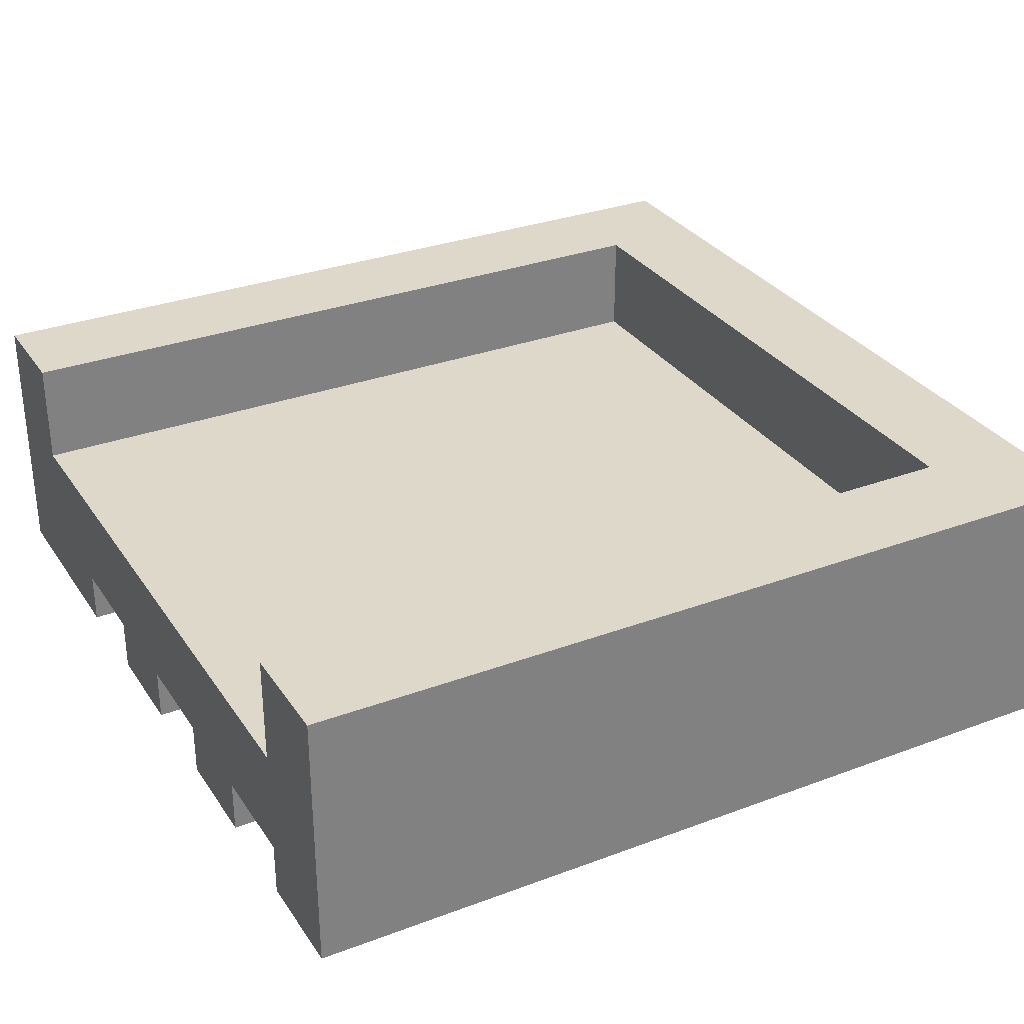
<metadata>
{"format":"obj","ext":"obj","renderer":"f3d","projection":"perspective","resolution":1024,"background":"white","views":[{"elev":31.0,"azim":61.9,"up":"+Y"}]}
</metadata>
<code>
o
v -0.8 1.2 0.8
v -0.8 1.2 -0.8
v -0.8 1.3 0.8
v -0.8 1.3 0.4
v -0.8 1.3 0.3
v -0.8 1.3 0
v -0.8 1.3 -0.1
v -0.8 1.3 -0.5
v -0.8 1.3 -0.6
v -0.8 1.3 -0.8
v -0.8 1.5 0.8
v -0.8 1.5 0.4
v -0.8 1.5 0.3
v -0.8 1.5 0
v -0.8 1.5 -0.1
v -0.8 1.5 -0.5
v -0.8 1.5 -0.6
v -0.8 1.5 -0.8
v -0.8 1.6 0.8
v -0.8 1.6 0.6
v -0.8 1.6 0.5
v -0.8 1.6 0.2
v -0.8 1.6 0.1
v -0.8 1.6 -0.3
v -0.8 1.6 -0.4
v -0.8 1.6 -0.8
v -0.8 1.7 0.8
v -0.8 1.7 0.6
v -0.8 1.7 0.5
v -0.8 1.7 0.2
v -0.8 1.7 0.1
v -0.8 1.7 -0.3
v -0.8 1.7 -0.4
v -0.8 1.7 -0.8
v -0.2 1.2 0.8
v -0.2 1.2 -0.6
v -0.2 1.3 0.8
v -0.2 1.3 -0.6
v 0.2 1.2 0.8
v 0.2 1.2 -0.6
v 0.2 1.3 0.8
v 0.2 1.3 -0.6
v 0.6 1.2 0.8
v 0.6 1.2 -0.6
v 0.6 1.3 0.8
v 0.6 1.3 -0.6
v 0.6 1.5 0.8
v 0.6 1.5 0.7
v 0.6 1.5 0.6
v 0.6 1.5 0.4
v 0.6 1.5 0.2
v 0.6 1.5 0.1
v 0.6 1.5 0
v 0.6 1.5 -0.1
v 0.6 1.5 -0.2
v 0.6 1.5 -0.3
v 0.6 1.5 -0.4
v 0.6 1.5 -0.5
v 0.6 1.5 -0.6
v 0.6 1.6 0.8
v 0.6 1.6 0.4
v 0.6 1.6 0.3
v 0.6 1.6 -0.1
v 0.6 1.6 -0.2
v 0.6 1.6 -0.5
v 0.6 1.6 -0.6
v 0.6 1.7 0.8
v 0.6 1.7 0.4
v 0.6 1.7 0.3
v 0.6 1.7 -0.1
v 0.6 1.7 -0.2
v 0.6 1.7 -0.5
v 0.6 1.7 -0.6
v -0.6 1.5 0.8
v -0.6 1.5 0.7
v -0.6 1.5 0.6
v -0.6 1.5 0.5
v -0.6 1.5 0.2
v -0.6 1.5 -0.1
v -0.6 1.5 -0.2
v -0.6 1.5 -0.3
v -0.6 1.5 -0.4
v -0.6 1.5 -0.5
v -0.6 1.5 -0.6
v -0.6 1.6 0.8
v -0.6 1.6 0.6
v -0.6 1.6 0.5
v -0.6 1.6 0.2
v -0.6 1.6 0.1
v -0.6 1.6 -0.3
v -0.6 1.6 -0.4
v -0.6 1.6 -0.6
v -0.6 1.7 0.8
v -0.6 1.7 0.6
v -0.6 1.7 0.5
v -0.6 1.7 0.2
v -0.6 1.7 0.1
v -0.6 1.7 -0.3
v -0.6 1.7 -0.4
v -0.6 1.7 -0.6
v -0.4 1.2 0.8
v -0.4 1.2 -0.6
v -0.4 1.3 0.8
v -0.4 1.3 -0.6
v 0 1.2 0.8
v 0 1.2 -0.6
v 0 1.3 0.8
v 0 1.3 -0.6
v 0.4 1.2 0.8
v 0.4 1.2 -0.6
v 0.4 1.3 0.8
v 0.4 1.3 -0.6
v 0.8 1.2 0.8
v 0.8 1.2 -0.8
v 0.8 1.3 0.8
v 0.8 1.3 0.6
v 0.8 1.3 0.5
v 0.8 1.3 0.1
v 0.8 1.3 0
v 0.8 1.3 -0.3
v 0.8 1.3 -0.4
v 0.8 1.3 -0.8
v 0.8 1.5 0.8
v 0.8 1.5 0.6
v 0.8 1.5 0.5
v 0.8 1.5 0.1
v 0.8 1.5 0
v 0.8 1.5 -0.3
v 0.8 1.5 -0.4
v 0.8 1.5 -0.8
v 0.8 1.6 0.8
v 0.8 1.6 0.4
v 0.8 1.6 0.3
v 0.8 1.6 -0.1
v 0.8 1.6 -0.2
v 0.8 1.6 -0.5
v 0.8 1.6 -0.6
v 0.8 1.6 -0.8
v 0.8 1.7 0.8
v 0.8 1.7 0.4
v 0.8 1.7 0.3
v 0.8 1.7 -0.1
v 0.8 1.7 -0.2
v 0.8 1.7 -0.5
v 0.8 1.7 -0.6
v 0.8 1.7 -0.8
v -0.8 1.2 0.8
v -0.8 1.3 0.8
v -0.8 1.5 0.8
v -0.8 1.6 0.8
v -0.8 1.7 0.8
v -0.6 1.2 0.8
v -0.6 1.3 0.8
v -0.6 1.4 0.8
v -0.6 1.5 0.8
v -0.6 1.6 0.8
v -0.6 1.7 0.8
v -0.5 1.4 0.8
v -0.5 1.5 0.8
v -0.4 1.2 0.8
v -0.4 1.3 0.8
v -0.4 1.4 0.8
v -0.4 1.5 0.8
v -0.2 1.2 0.8
v -0.2 1.3 0.8
v -0.2 1.4 0.8
v -0.2 1.5 0.8
v -0.1 1.4 0.8
v -0.1 1.5 0.8
v 0 1.2 0.8
v 0 1.3 0.8
v 0.1 1.4 0.8
v 0.1 1.5 0.8
v 0.2 1.2 0.8
v 0.2 1.3 0.8
v 0.2 1.4 0.8
v 0.2 1.5 0.8
v 0.3 1.4 0.8
v 0.3 1.5 0.8
v 0.4 1.2 0.8
v 0.4 1.3 0.8
v 0.4 1.4 0.8
v 0.4 1.5 0.8
v 0.6 1.2 0.8
v 0.6 1.3 0.8
v 0.6 1.4 0.8
v 0.6 1.5 0.8
v 0.6 1.6 0.8
v 0.6 1.7 0.8
v 0.8 1.2 0.8
v 0.8 1.3 0.8
v 0.8 1.5 0.8
v 0.8 1.6 0.8
v 0.8 1.7 0.8
v -0.6 1.5 -0.6
v -0.6 1.6 -0.6
v -0.6 1.7 -0.6
v -0.5 1.5 -0.6
v -0.5 1.6 -0.6
v -0.5 1.7 -0.6
v -0.4 1.2 -0.6
v -0.4 1.3 -0.6
v -0.4 1.5 -0.6
v -0.3 1.5 -0.6
v -0.2 1.2 -0.6
v -0.2 1.3 -0.6
v -0.2 1.6 -0.6
v -0.2 1.7 -0.6
v -0.1 1.6 -0.6
v -0.1 1.7 -0.6
v 0 1.2 -0.6
v 0 1.3 -0.6
v 0.1 1.5 -0.6
v 0.2 1.2 -0.6
v 0.2 1.3 -0.6
v 0.2 1.5 -0.6
v 0.3 1.5 -0.6
v 0.3 1.6 -0.6
v 0.3 1.7 -0.6
v 0.4 1.2 -0.6
v 0.4 1.3 -0.6
v 0.4 1.6 -0.6
v 0.4 1.7 -0.6
v 0.5 1.5 -0.6
v 0.6 1.2 -0.6
v 0.6 1.3 -0.6
v 0.6 1.5 -0.6
v 0.6 1.6 -0.6
v 0.6 1.7 -0.6
v -0.8 1.2 -0.8
v -0.8 1.3 -0.8
v -0.8 1.5 -0.8
v -0.8 1.6 -0.8
v -0.8 1.7 -0.8
v -0.6 1.6 -0.8
v -0.6 1.7 -0.8
v -0.5 1.6 -0.8
v -0.5 1.7 -0.8
v -0.4 1.3 -0.8
v -0.4 1.5 -0.8
v -0.3 1.3 -0.8
v -0.3 1.5 -0.8
v -0.2 1.6 -0.8
v -0.2 1.7 -0.8
v -0.1 1.6 -0.8
v -0.1 1.7 -0.8
v 0 1.3 -0.8
v 0 1.5 -0.8
v 0.1 1.3 -0.8
v 0.1 1.5 -0.8
v 0.3 1.6 -0.8
v 0.3 1.7 -0.8
v 0.4 1.6 -0.8
v 0.4 1.7 -0.8
v 0.5 1.3 -0.8
v 0.5 1.5 -0.8
v 0.6 1.3 -0.8
v 0.6 1.5 -0.8
v 0.8 1.2 -0.8
v 0.8 1.3 -0.8
v 0.8 1.5 -0.8
v 0.8 1.6 -0.8
v 0.8 1.7 -0.8
v -0.8 1.2 0.8
v -0.6 1.2 0.8
v -0.4 1.2 0.8
v -0.2 1.2 0.8
v 0 1.2 0.8
v 0.2 1.2 0.8
v 0.4 1.2 0.8
v 0.6 1.2 0.8
v 0.8 1.2 0.8
v -0.6 1.2 -0.6
v -0.4 1.2 -0.6
v -0.2 1.2 -0.6
v 0 1.2 -0.6
v 0.2 1.2 -0.6
v 0.4 1.2 -0.6
v 0.6 1.2 -0.6
v -0.8 1.2 -0.8
v 0.8 1.2 -0.8
v -0.4 1.3 0.8
v -0.2 1.3 0.8
v 0 1.3 0.8
v 0.2 1.3 0.8
v 0.4 1.3 0.8
v 0.6 1.3 0.8
v -0.4 1.3 -0.6
v -0.2 1.3 -0.6
v 0 1.3 -0.6
v 0.2 1.3 -0.6
v 0.4 1.3 -0.6
v 0.6 1.3 -0.6
v -0.6 1.5 0.8
v -0.5 1.5 0.8
v -0.4 1.5 0.8
v -0.2 1.5 0.8
v -0.1 1.5 0.8
v 0.1 1.5 0.8
v 0.2 1.5 0.8
v 0.3 1.5 0.8
v 0.4 1.5 0.8
v 0.6 1.5 0.8
v -0.6 1.5 0.7
v -0.5 1.5 0.7
v -0.4 1.5 0.7
v -0.3 1.5 0.7
v -0.2 1.5 0.7
v -0.1 1.5 0.7
v 0.1 1.5 0.7
v 0.2 1.5 0.7
v 0.3 1.5 0.7
v 0.5 1.5 0.7
v 0.6 1.5 0.7
v -0.6 1.5 0.6
v -0.5 1.5 0.6
v -0.4 1.5 0.6
v -0.3 1.5 0.6
v -0.2 1.5 0.6
v -0.1 1.5 0.6
v 0 1.5 0.6
v 0.1 1.5 0.6
v 0.2 1.5 0.6
v 0.3 1.5 0.6
v 0.4 1.5 0.6
v 0.5 1.5 0.6
v 0.6 1.5 0.6
v -0.6 1.5 0.5
v -0.5 1.5 0.5
v -0.4 1.5 0.5
v -0.2 1.5 0.5
v -0.1 1.5 0.5
v 0 1.5 0.5
v 0.1 1.5 0.5
v 0.2 1.5 0.5
v 0.3 1.5 0.5
v 0.4 1.5 0.5
v -0.2 1.5 0.4
v -0.1 1.5 0.4
v 0 1.5 0.4
v 0.1 1.5 0.4
v 0.2 1.5 0.4
v 0.4 1.5 0.4
v 0.5 1.5 0.4
v 0.6 1.5 0.4
v -0.5 1.5 0.3
v -0.4 1.5 0.3
v -0.3 1.5 0.3
v -0.2 1.5 0.3
v -0.1 1.5 0.3
v 0 1.5 0.3
v 0.1 1.5 0.3
v 0.2 1.5 0.3
v 0.3 1.5 0.3
v 0.5 1.5 0.3
v -0.6 1.5 0.2
v -0.5 1.5 0.2
v -0.3 1.5 0.2
v -0.2 1.5 0.2
v -0.1 1.5 0.2
v 0 1.5 0.2
v 0.1 1.5 0.2
v 0.2 1.5 0.2
v 0.3 1.5 0.2
v 0.4 1.5 0.2
v 0.5 1.5 0.2
v 0.6 1.5 0.2
v -0.5 1.5 0.1
v -0.4 1.5 0.1
v -0.3 1.5 0.1
v -0.2 1.5 0.1
v -0.1 1.5 0.1
v 0 1.5 0.1
v 0.1 1.5 0.1
v 0.2 1.5 0.1
v 0.3 1.5 0.1
v 0.4 1.5 0.1
v 0.5 1.5 0.1
v 0.6 1.5 0.1
v -0.4 1.5 0
v -0.3 1.5 0
v -0.2 1.5 0
v -0.1 1.5 0
v 0 1.5 0
v 0.1 1.5 0
v 0.2 1.5 0
v 0.3 1.5 0
v 0.4 1.5 0
v 0.5 1.5 0
v 0.6 1.5 0
v -0.6 1.5 -0.1
v -0.5 1.5 -0.1
v -0.4 1.5 -0.1
v -0.3 1.5 -0.1
v -0.2 1.5 -0.1
v -0.1 1.5 -0.1
v 0 1.5 -0.1
v 0.1 1.5 -0.1
v 0.2 1.5 -0.1
v 0.3 1.5 -0.1
v 0.4 1.5 -0.1
v 0.5 1.5 -0.1
v 0.6 1.5 -0.1
v -0.6 1.5 -0.2
v -0.5 1.5 -0.2
v -0.4 1.5 -0.2
v -0.3 1.5 -0.2
v -0.2 1.5 -0.2
v 0 1.5 -0.2
v 0.1 1.5 -0.2
v 0.2 1.5 -0.2
v 0.3 1.5 -0.2
v 0.4 1.5 -0.2
v 0.5 1.5 -0.2
v 0.6 1.5 -0.2
v -0.6 1.5 -0.3
v -0.5 1.5 -0.3
v -0.4 1.5 -0.3
v -0.3 1.5 -0.3
v -0.2 1.5 -0.3
v -0.1 1.5 -0.3
v 0 1.5 -0.3
v 0.1 1.5 -0.3
v 0.2 1.5 -0.3
v 0.3 1.5 -0.3
v 0.4 1.5 -0.3
v 0.5 1.5 -0.3
v 0.6 1.5 -0.3
v -0.6 1.5 -0.4
v -0.5 1.5 -0.4
v -0.4 1.5 -0.4
v -0.3 1.5 -0.4
v -0.2 1.5 -0.4
v -0.1 1.5 -0.4
v 0 1.5 -0.4
v 0.1 1.5 -0.4
v 0.2 1.5 -0.4
v 0.3 1.5 -0.4
v 0.4 1.5 -0.4
v 0.5 1.5 -0.4
v 0.6 1.5 -0.4
v -0.6 1.5 -0.5
v -0.5 1.5 -0.5
v -0.4 1.5 -0.5
v -0.3 1.5 -0.5
v 0 1.5 -0.5
v 0.1 1.5 -0.5
v 0.2 1.5 -0.5
v 0.3 1.5 -0.5
v 0.4 1.5 -0.5
v 0.5 1.5 -0.5
v 0.6 1.5 -0.5
v -0.6 1.5 -0.6
v -0.5 1.5 -0.6
v -0.4 1.5 -0.6
v -0.3 1.5 -0.6
v 0.1 1.5 -0.6
v 0.2 1.5 -0.6
v 0.3 1.5 -0.6
v 0.5 1.5 -0.6
v 0.6 1.5 -0.6
v -0.8 1.7 0.8
v -0.6 1.7 0.8
v 0.6 1.7 0.8
v 0.8 1.7 0.8
v -0.8 1.7 0.6
v -0.6 1.7 0.6
v -0.8 1.7 0.5
v -0.6 1.7 0.5
v 0.6 1.7 0.4
v 0.8 1.7 0.4
v 0.6 1.7 0.3
v 0.8 1.7 0.3
v -0.8 1.7 0.2
v -0.6 1.7 0.2
v -0.8 1.7 0.1
v -0.6 1.7 0.1
v 0.6 1.7 -0.1
v 0.8 1.7 -0.1
v 0.6 1.7 -0.2
v 0.8 1.7 -0.2
v -0.8 1.7 -0.3
v -0.6 1.7 -0.3
v -0.8 1.7 -0.4
v -0.6 1.7 -0.4
v 0.6 1.7 -0.5
v 0.8 1.7 -0.5
v -0.6 1.7 -0.6
v -0.5 1.7 -0.6
v -0.2 1.7 -0.6
v -0.1 1.7 -0.6
v 0.3 1.7 -0.6
v 0.4 1.7 -0.6
v 0.6 1.7 -0.6
v 0.8 1.7 -0.6
v -0.8 1.7 -0.8
v -0.6 1.7 -0.8
v -0.5 1.7 -0.8
v -0.2 1.7 -0.8
v -0.1 1.7 -0.8
v 0.3 1.7 -0.8
v 0.4 1.7 -0.8
v 0.8 1.7 -0.8
f 3 2 1
f 4 2 3
f 5 2 4
f 6 2 5
f 7 2 6
f 8 2 7
f 9 2 8
f 10 2 9
f 11 4 3
f 12 5 4
f 12 4 11
f 13 6 5
f 13 5 12
f 14 7 6
f 14 6 13
f 15 8 7
f 15 7 14
f 16 9 8
f 16 8 15
f 17 10 9
f 17 9 16
f 18 10 17
f 19 12 11
f 19 13 12
f 19 18 17
f 19 17 16
f 19 16 15
f 19 15 14
f 19 14 13
f 20 18 19
f 21 18 20
f 22 18 21
f 23 18 22
f 24 18 23
f 25 18 24
f 26 18 25
f 27 20 19
f 28 21 20
f 28 20 27
f 29 22 21
f 29 21 28
f 30 23 22
f 30 22 29
f 31 24 23
f 31 23 30
f 32 25 24
f 32 24 31
f 33 26 25
f 33 25 32
f 34 26 33
f 37 36 35
f 38 36 37
f 41 40 39
f 42 40 41
f 45 44 43
f 46 44 45
f 60 48 47
f 60 59 58
f 60 58 57
f 60 57 56
f 60 56 55
f 60 55 54
f 60 54 53
f 60 53 52
f 60 52 51
f 60 51 50
f 60 50 49
f 60 49 48
f 61 59 60
f 62 59 61
f 63 59 62
f 64 59 63
f 65 59 64
f 66 59 65
f 67 61 60
f 68 62 61
f 68 61 67
f 69 63 62
f 69 62 68
f 70 64 63
f 70 63 69
f 71 65 64
f 71 64 70
f 72 66 65
f 72 65 71
f 73 66 72
f 74 75 85
f 83 84 85
f 82 83 85
f 81 82 85
f 80 81 85
f 79 80 85
f 78 79 85
f 77 78 85
f 76 77 85
f 75 76 85
f 85 84 86
f 86 84 87
f 87 84 88
f 88 84 89
f 89 84 90
f 90 84 91
f 91 84 92
f 85 86 93
f 86 87 94
f 93 86 94
f 87 88 95
f 94 87 95
f 88 89 96
f 95 88 96
f 89 90 97
f 96 89 97
f 90 91 98
f 97 90 98
f 91 92 99
f 98 91 99
f 99 92 100
f 101 102 103
f 103 102 104
f 105 106 107
f 107 106 108
f 109 110 111
f 111 110 112
f 113 114 115
f 115 114 116
f 116 114 117
f 117 114 118
f 118 114 119
f 119 114 120
f 120 114 121
f 121 114 122
f 115 116 123
f 116 117 124
f 123 116 124
f 117 118 125
f 124 117 125
f 118 119 126
f 125 118 126
f 119 120 127
f 126 119 127
f 120 121 128
f 127 120 128
f 121 122 129
f 128 121 129
f 129 122 130
f 123 124 131
f 124 125 131
f 129 130 131
f 128 129 131
f 127 128 131
f 126 127 131
f 125 126 131
f 131 130 132
f 132 130 133
f 133 130 134
f 134 130 135
f 135 130 136
f 136 130 137
f 137 130 138
f 131 132 139
f 132 133 140
f 139 132 140
f 133 134 141
f 140 133 141
f 134 135 142
f 141 134 142
f 135 136 143
f 142 135 143
f 136 137 144
f 143 136 144
f 137 138 145
f 144 137 145
f 145 138 146
f 152 148 147
f 153 149 148
f 153 148 152
f 154 149 153
f 155 150 149
f 155 149 154
f 156 151 150
f 156 150 155
f 157 151 156
f 158 155 154
f 158 154 153
f 159 155 158
f 160 153 152
f 161 158 153
f 161 153 160
f 162 159 158
f 162 158 161
f 163 159 162
f 165 162 161
f 166 163 162
f 166 162 165
f 167 163 166
f 168 166 165
f 168 167 166
f 169 167 168
f 170 165 164
f 171 168 165
f 171 165 170
f 172 169 168
f 172 168 171
f 173 169 172
f 175 172 171
f 176 173 172
f 176 172 175
f 177 173 176
f 178 176 175
f 178 177 176
f 179 177 178
f 180 175 174
f 181 178 175
f 181 175 180
f 182 179 178
f 182 178 181
f 183 179 182
f 185 182 181
f 186 183 182
f 186 182 185
f 187 183 186
f 190 185 184
f 191 187 186
f 191 185 190
f 191 186 185
f 192 188 187
f 192 187 191
f 193 189 188
f 193 188 192
f 194 189 193
f 198 196 195
f 198 197 196
f 199 197 198
f 200 197 199
f 203 199 198
f 204 199 203
f 205 202 201
f 206 202 205
f 207 199 204
f 207 200 199
f 208 200 207
f 209 207 204
f 209 208 207
f 210 208 209
f 213 209 204
f 214 212 211
f 215 212 214
f 216 209 213
f 217 209 216
f 218 210 209
f 218 209 217
f 219 210 218
f 222 218 217
f 222 219 218
f 223 219 222
f 224 222 217
f 225 221 220
f 226 221 225
f 227 222 224
f 228 223 222
f 228 222 227
f 229 223 228
f 232 233 235
f 233 234 235
f 235 234 236
f 232 235 237
f 235 236 237
f 237 236 238
f 230 231 239
f 231 232 239
f 232 237 240
f 239 232 240
f 230 239 241
f 239 240 241
f 240 237 242
f 241 240 242
f 237 238 243
f 242 237 243
f 243 238 244
f 242 243 245
f 243 244 245
f 245 244 246
f 241 242 247
f 230 241 247
f 242 245 248
f 247 242 248
f 230 247 249
f 247 248 249
f 248 245 250
f 249 248 250
f 245 246 251
f 250 245 251
f 251 246 252
f 250 251 253
f 251 252 253
f 253 252 254
f 249 250 255
f 230 249 255
f 250 253 256
f 255 250 256
f 230 255 257
f 255 256 257
f 256 253 258
f 257 256 258
f 230 257 259
f 257 258 260
f 259 257 260
f 258 253 261
f 260 258 261
f 253 254 262
f 261 253 262
f 262 254 263
f 273 265 264
f 273 266 265
f 274 266 273
f 275 268 267
f 276 268 275
f 277 270 269
f 278 270 277
f 279 272 271
f 280 278 277
f 280 279 278
f 280 276 275
f 280 274 273
f 280 277 276
f 280 273 264
f 280 275 274
f 281 272 279
f 281 279 280
f 288 283 282
f 289 283 288
f 290 285 284
f 291 285 290
f 292 287 286
f 293 287 292
f 294 295 304
f 295 296 305
f 304 295 305
f 296 297 306
f 305 296 306
f 306 297 307
f 297 298 308
f 307 297 308
f 298 299 309
f 308 298 309
f 299 300 310
f 309 299 310
f 300 301 311
f 310 300 311
f 301 302 312
f 311 301 312
f 302 303 313
f 313 303 314
f 304 305 315
f 306 307 316
f 315 305 316
f 305 306 316
f 316 307 317
f 307 308 318
f 317 307 318
f 308 309 319
f 318 308 319
f 309 310 320
f 319 309 320
f 320 310 321
f 310 311 322
f 321 310 322
f 311 312 323
f 322 311 323
f 312 302 324
f 323 312 324
f 302 313 325
f 324 302 325
f 313 314 326
f 325 313 326
f 326 314 327
f 315 316 328
f 316 317 329
f 328 316 329
f 317 318 330
f 329 317 330
f 318 319 331
f 319 320 331
f 320 321 332
f 331 320 332
f 321 322 333
f 332 321 333
f 322 323 334
f 333 322 334
f 323 324 335
f 334 323 335
f 324 325 336
f 335 324 336
f 325 326 336
f 336 326 337
f 318 331 338
f 331 332 338
f 332 333 339
f 338 332 339
f 333 334 340
f 339 333 340
f 334 335 341
f 340 334 341
f 335 336 341
f 341 336 342
f 337 326 343
f 336 337 343
f 326 327 344
f 343 326 344
f 344 327 345
f 328 329 346
f 329 330 346
f 330 318 347
f 346 330 347
f 318 338 348
f 347 318 348
f 338 339 349
f 348 338 349
f 339 340 350
f 349 339 350
f 340 341 351
f 350 340 351
f 341 342 352
f 351 341 352
f 342 336 353
f 352 342 353
f 336 343 354
f 353 336 354
f 343 344 354
f 344 345 355
f 354 344 355
f 328 346 356
f 346 347 357
f 356 346 357
f 348 349 358
f 347 348 358
f 350 351 359
f 358 349 359
f 349 350 359
f 359 351 360
f 351 352 361
f 360 351 361
f 352 353 362
f 361 352 362
f 353 354 363
f 362 353 363
f 354 355 364
f 363 354 364
f 364 355 365
f 355 345 366
f 365 355 366
f 366 345 367
f 357 347 368
f 356 357 368
f 347 358 369
f 368 347 369
f 358 359 369
f 369 359 370
f 359 360 371
f 370 359 371
f 360 361 372
f 371 360 372
f 361 362 373
f 372 361 373
f 362 363 374
f 373 362 374
f 363 364 375
f 374 363 375
f 364 365 376
f 375 364 376
f 365 366 377
f 376 365 377
f 366 367 378
f 377 366 378
f 378 367 379
f 369 370 380
f 368 369 380
f 370 371 381
f 380 370 381
f 371 372 382
f 381 371 382
f 374 375 383
f 382 372 383
f 372 373 383
f 373 374 383
f 383 375 384
f 384 375 385
f 375 376 386
f 385 375 386
f 376 377 387
f 386 376 387
f 377 378 387
f 387 378 388
f 378 379 389
f 388 378 389
f 389 379 390
f 356 368 391
f 380 381 392
f 391 368 392
f 368 380 392
f 392 381 393
f 381 382 394
f 393 381 394
f 382 383 394
f 394 383 395
f 383 384 396
f 395 383 396
f 384 385 397
f 396 384 397
f 385 386 398
f 397 385 398
f 386 387 399
f 398 386 399
f 387 388 400
f 399 387 400
f 388 389 401
f 400 388 401
f 389 390 402
f 401 389 402
f 402 390 403
f 391 392 404
f 392 393 405
f 404 392 405
f 393 394 406
f 405 393 406
f 394 395 407
f 406 394 407
f 395 396 408
f 407 395 408
f 396 397 409
f 397 398 409
f 400 401 410
f 409 398 410
f 398 399 410
f 399 400 410
f 401 402 410
f 410 402 411
f 411 402 412
f 412 402 413
f 402 403 414
f 413 402 414
f 414 403 415
f 405 406 416
f 406 407 416
f 404 405 416
f 416 407 417
f 417 407 418
f 407 408 419
f 418 407 419
f 408 396 420
f 419 408 420
f 396 409 421
f 420 396 421
f 409 410 421
f 421 410 422
f 410 411 423
f 422 410 423
f 411 412 424
f 423 411 424
f 412 413 425
f 424 412 425
f 413 414 426
f 425 413 426
f 414 415 427
f 426 414 427
f 427 415 428
f 416 417 429
f 417 418 430
f 429 417 430
f 418 419 431
f 430 418 431
f 419 420 431
f 431 420 432
f 420 421 433
f 432 420 433
f 421 422 434
f 433 421 434
f 422 423 435
f 434 422 435
f 423 424 436
f 435 423 436
f 424 425 436
f 436 425 437
f 425 426 438
f 437 425 438
f 426 427 439
f 438 426 439
f 427 428 440
f 439 427 440
f 440 428 441
f 429 430 442
f 430 431 443
f 442 430 443
f 431 432 444
f 443 431 444
f 434 435 445
f 444 432 445
f 432 433 445
f 433 434 445
f 435 436 446
f 445 435 446
f 436 437 447
f 446 436 447
f 437 438 448
f 447 437 448
f 438 439 449
f 448 438 449
f 439 440 450
f 449 439 450
f 440 441 451
f 450 440 451
f 451 441 452
f 442 443 453
f 443 444 454
f 453 443 454
f 444 445 455
f 454 444 455
f 445 446 456
f 455 445 456
f 446 447 456
f 447 448 457
f 456 447 457
f 448 449 458
f 457 448 458
f 449 450 459
f 458 449 459
f 450 451 459
f 451 452 460
f 459 451 460
f 460 452 461
f 462 463 466
f 466 463 467
f 466 467 468
f 468 467 469
f 464 465 470
f 470 465 471
f 470 471 472
f 472 471 473
f 468 469 474
f 474 469 475
f 474 475 476
f 476 475 477
f 472 473 478
f 478 473 479
f 478 479 480
f 480 479 481
f 476 477 482
f 482 477 483
f 482 483 484
f 484 483 485
f 480 481 486
f 486 481 487
f 484 485 488
f 486 487 494
f 494 487 495
f 484 488 496
f 488 489 497
f 496 488 497
f 489 490 498
f 497 489 498
f 490 491 499
f 498 490 499
f 491 492 500
f 499 491 500
f 492 493 501
f 500 492 501
f 493 494 502
f 501 493 502
f 494 495 502
f 502 495 503

</code>
